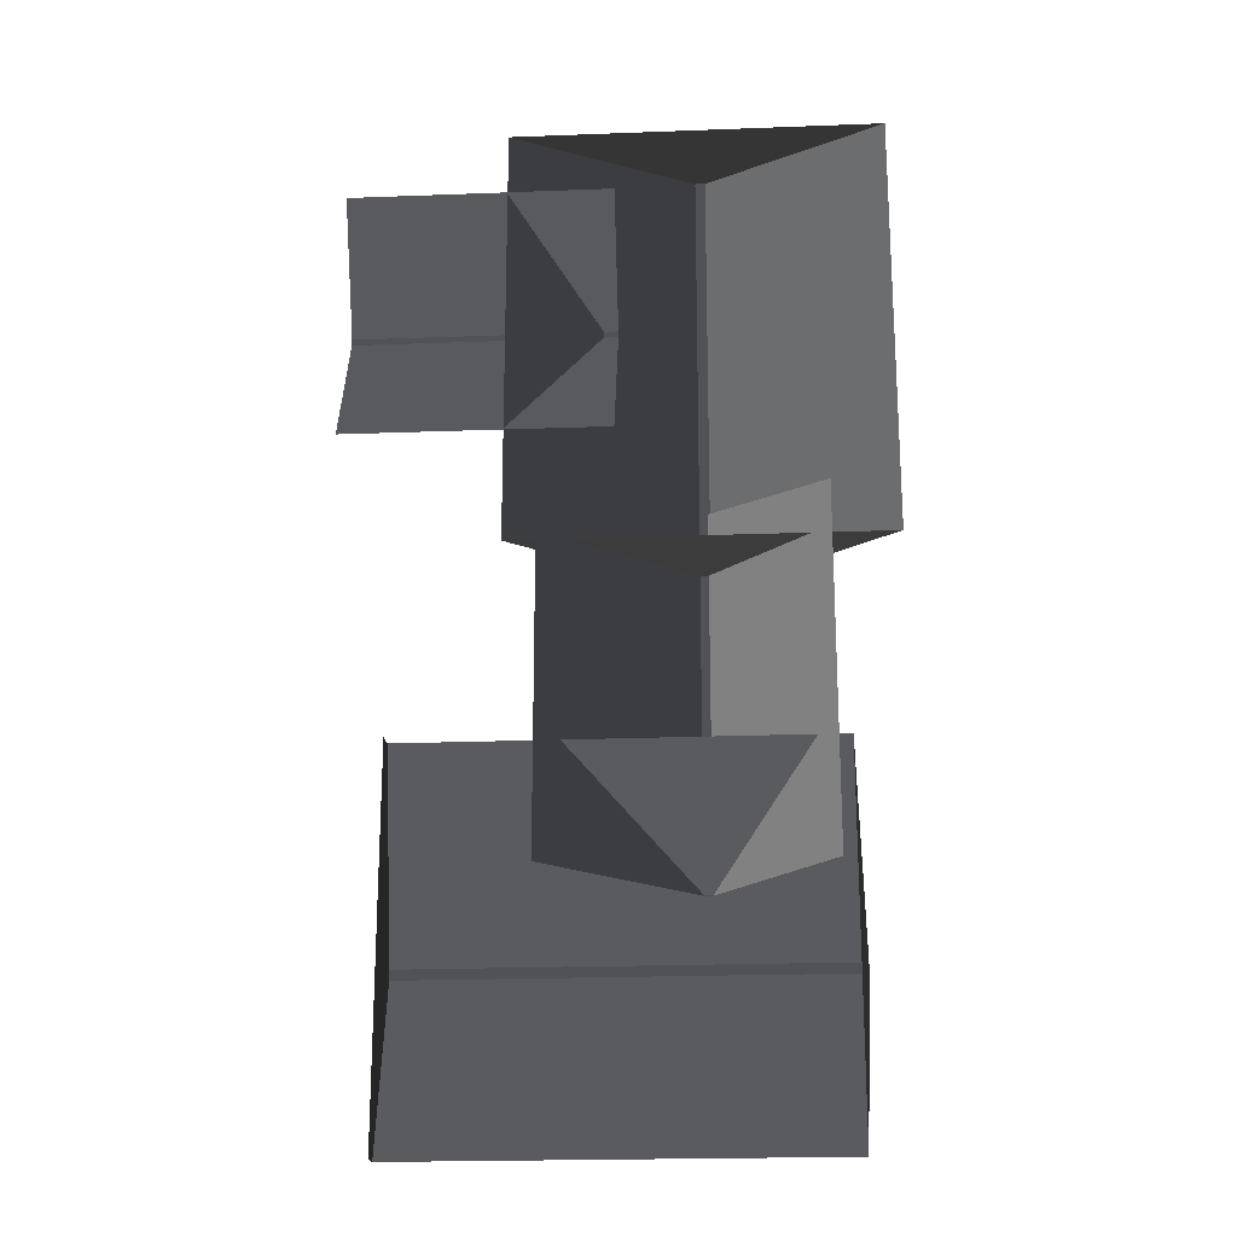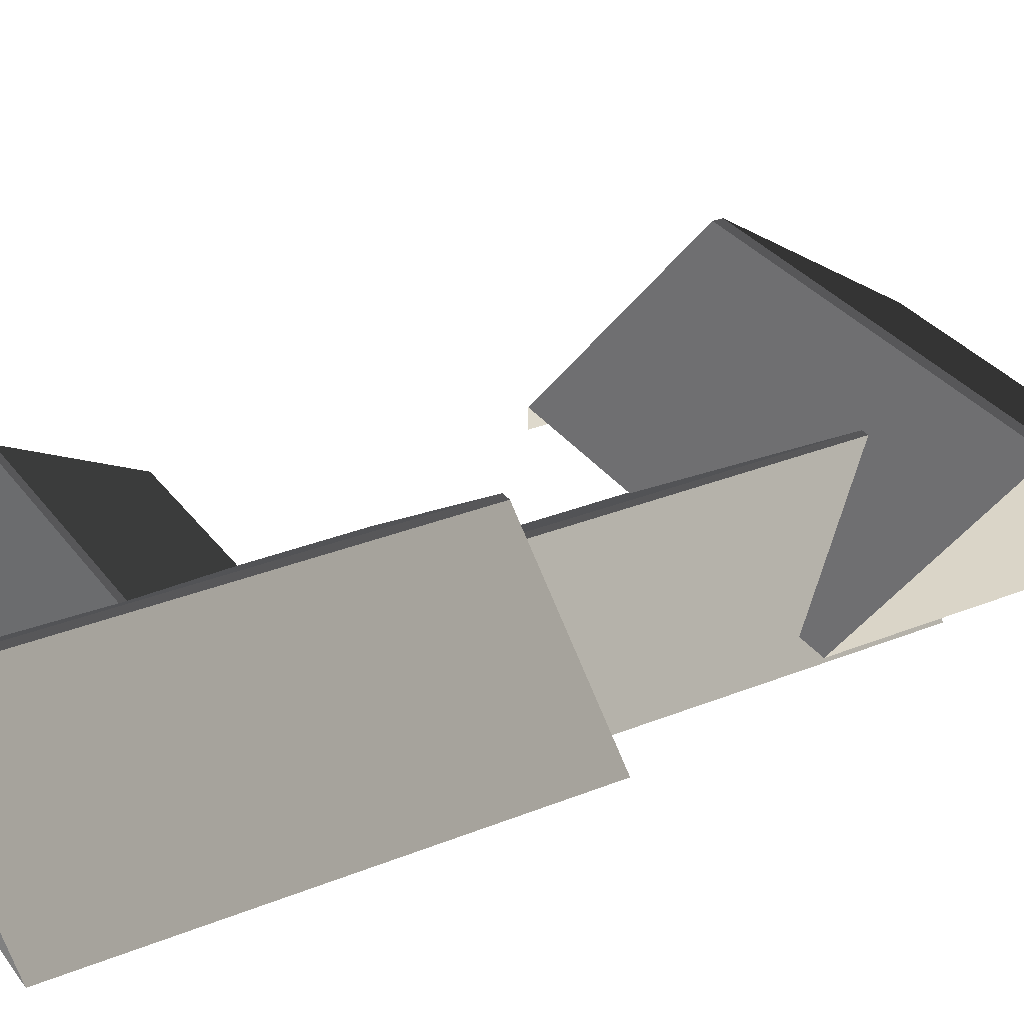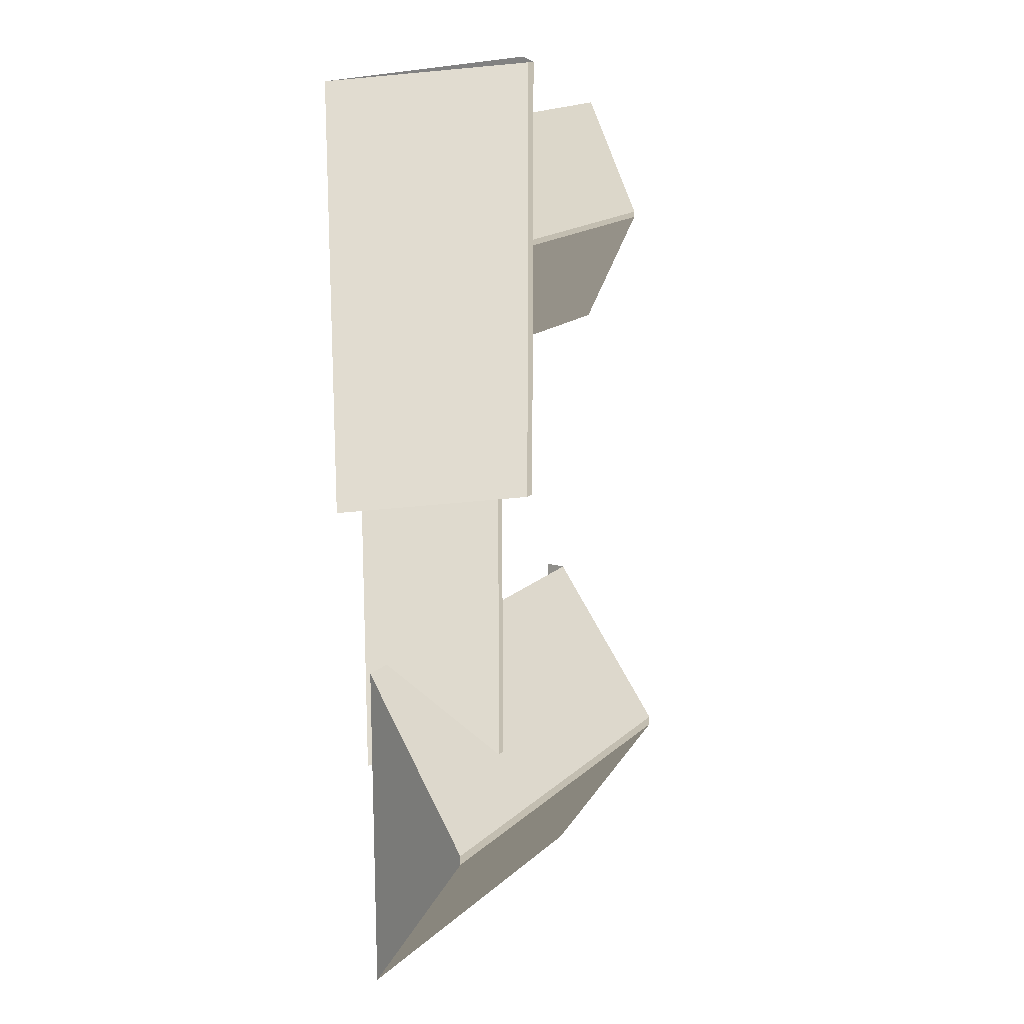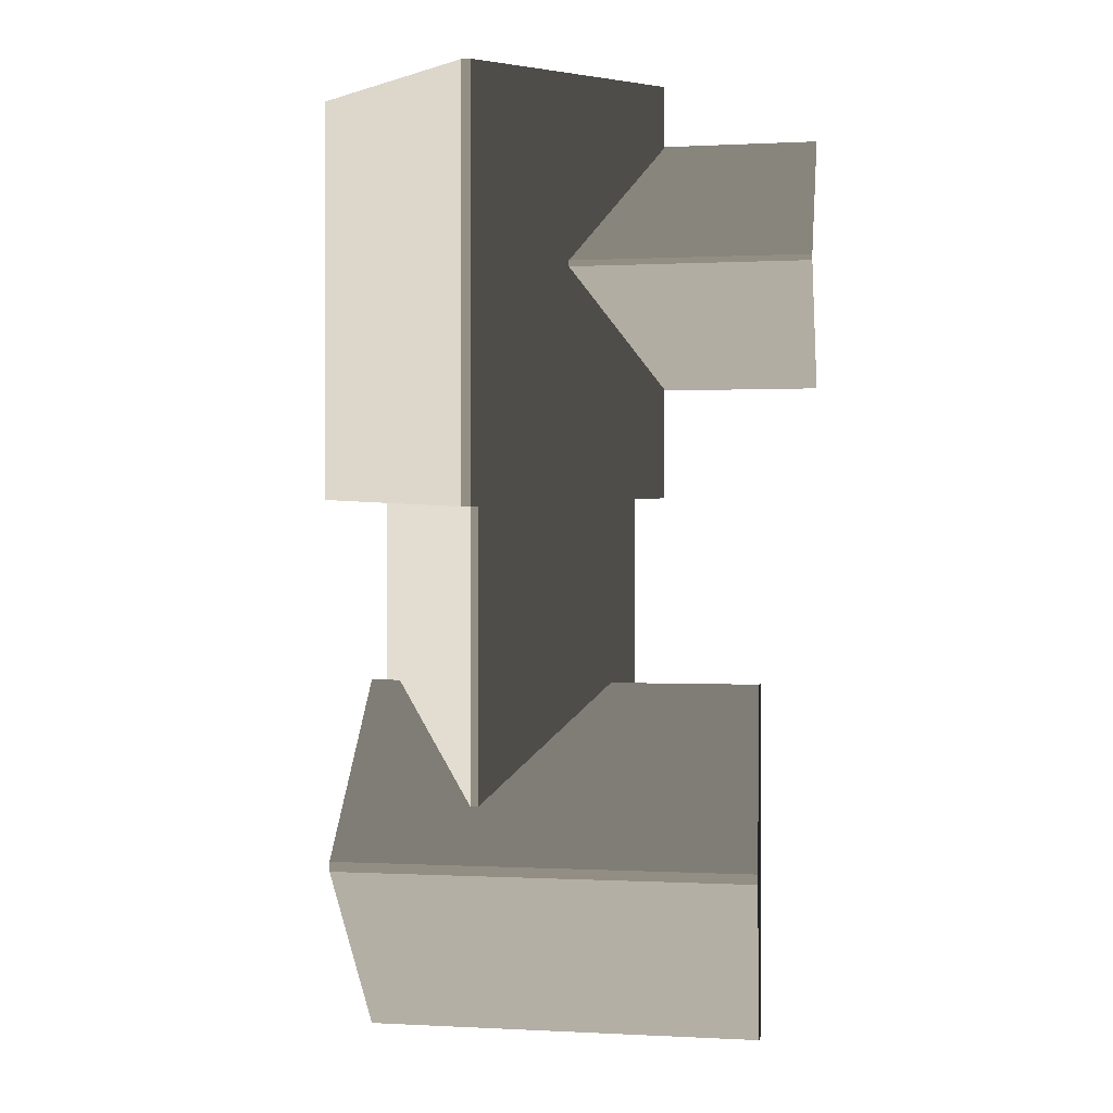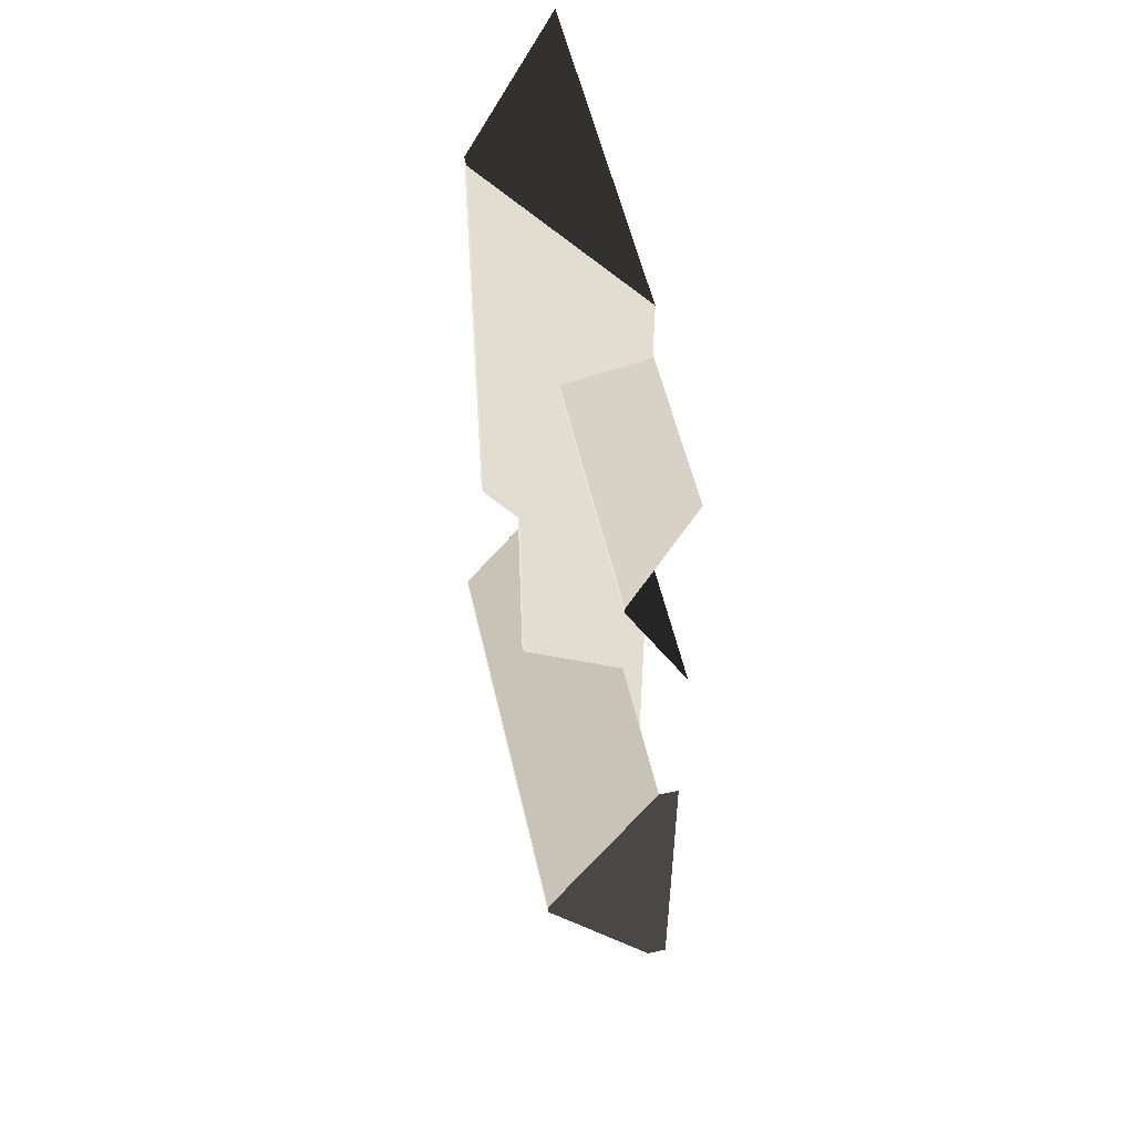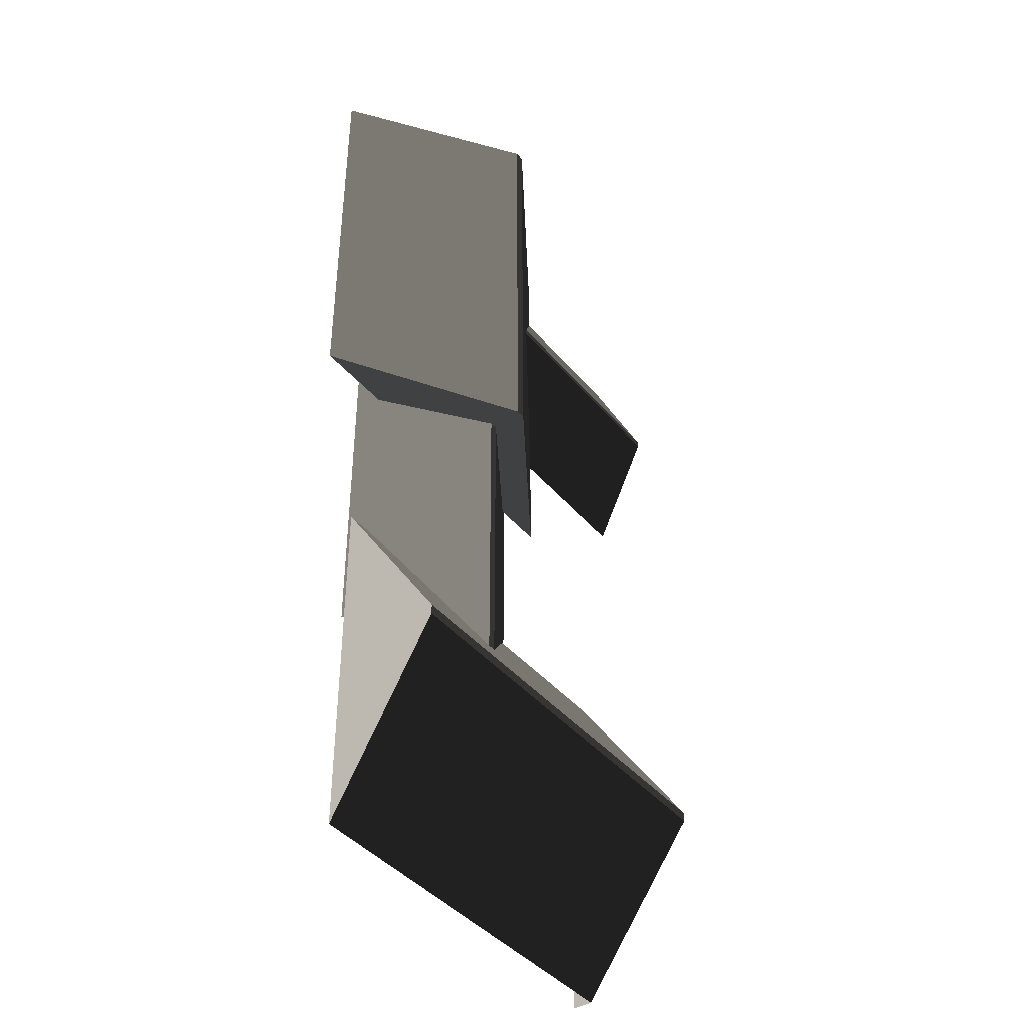
<metadata>
{"format":"obj","ext":"obj","renderer":"f3d","projection":"perspective","resolution":1024,"background":"white","views":[{"elev":-20.6,"azim":-176.1,"up":"+Y"},{"elev":31.3,"azim":-119.9,"up":"+Z"},{"elev":17.2,"azim":-59.0,"up":"+Y"},{"elev":0.0,"azim":11.1,"up":"+Y"},{"elev":54.5,"azim":77.2,"up":"+Y"},{"elev":-41.6,"azim":-53.8,"up":"+Y"}]}
</metadata>
<code>
v -0.8321 0.347 0.8882
v -3.814 0.1694 2.865
v -3.814 7.674 2.865
v -0.8321 7.496 0.8882
v -3.814 0.1694 2.865
v -3.983 0.1694 2.865
v -3.983 7.674 2.865
v -3.814 7.674 2.865
v -6.965 7.496 0.8882
v -3.983 7.674 2.865
v -3.983 0.1694 2.865
v -6.965 0.3469 0.8882
v -6.965 0.3469 0.8882
v -3.983 0.1694 2.865
v -3.814 0.1694 2.865
v -0.8321 0.347 0.8882
v -0.8321 7.496 0.8882
v -3.814 7.674 2.865
v -3.983 7.674 2.865
v -6.965 7.496 0.8882
v 1.809 6.454 0.8764
v 1.809 4.387 1.88
v -2.567 4.387 1.88
v -2.567 6.454 0.8764
v 1.809 4.387 1.88
v 1.809 4.284 1.88
v -2.567 4.284 1.88
v -2.567 4.387 1.88
v -2.567 2.217 0.8764
v -2.567 4.284 1.88
v 1.809 4.284 1.88
v 1.809 2.217 0.8764
v -6.1 -2.866 0.8882
v -6.277 -5.848 2.865
v -6.277 -6.017 2.865
v -6.1 -8.999 0.8882
v -6.1 -8.999 0.8882
v -6.277 -6.017 2.865
v 0.9965 -6.026 2.865
v 0.8189 -9.008 0.8882
v 0.9965 -5.857 2.865
v 0.9965 -6.026 2.865
v -6.277 -6.017 2.865
v -6.277 -5.848 2.865
v 0.8189 -2.875 0.8882
v 0.9965 -5.857 2.865
v -6.277 -5.848 2.865
v -6.1 -2.866 0.8882
v -1.387 -4.785 0.6355
v -3.829 -4.94 2.254
v -3.829 1.273 2.254
v -1.387 1.128 0.6355
v -3.829 -4.94 2.254
v -3.968 -4.94 2.254
v -3.968 1.273 2.254
v -3.829 1.273 2.254
v -5.884 1.128 0.6355
v -3.968 1.273 2.254
v -3.968 -4.94 2.254
v -5.884 -4.785 0.6355
v 0.8189 -2.875 0.5438
v 0.8189 -9.008 0.5438
v 0.8189 -9.008 0.8882
v 0.9965 -6.026 2.865
v 0.9965 -5.857 2.865
v 0.8189 -2.875 0.8882
g Building_small_t1.086_38321_277
f 1 3 2
f 1 4 3
f 5 7 6
f 5 8 7
f 9 11 10
f 9 12 11
f 13 15 14
f 13 16 15
f 17 19 18
f 17 20 19
f 21 23 22
f 21 24 23
f 25 27 26
f 25 28 27
f 29 31 30
f 29 32 31
f 33 35 34
f 33 36 35
f 37 39 38
f 37 40 39
f 41 43 42
f 41 44 43
f 45 47 46
f 45 48 47
f 49 51 50
f 49 52 51
f 53 55 54
f 53 56 55
f 57 59 58
f 57 60 59
f 61 63 62
f 63 61 64
f 64 61 65
f 65 61 66

</code>
